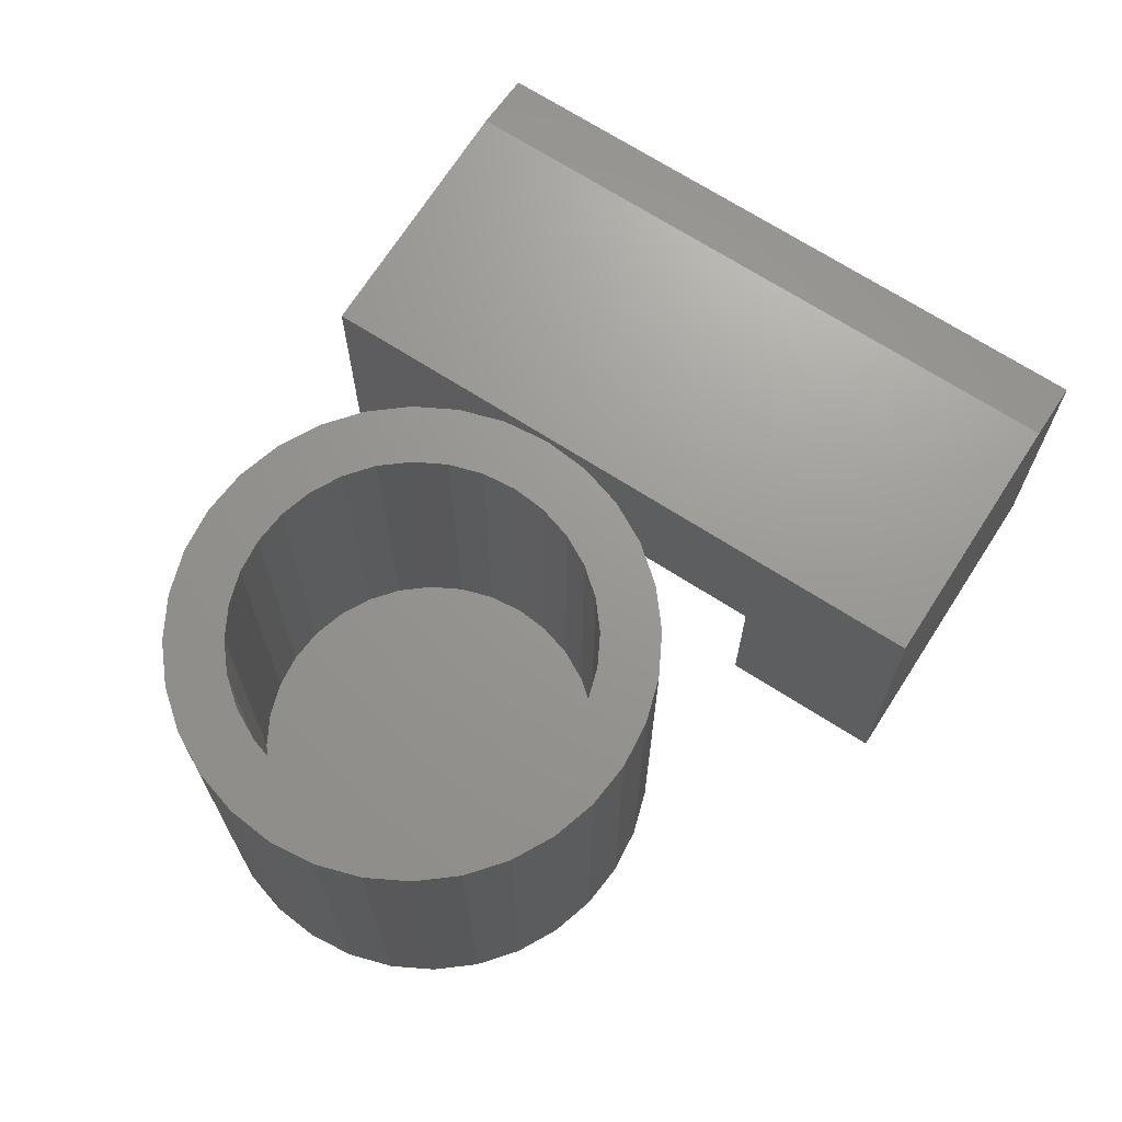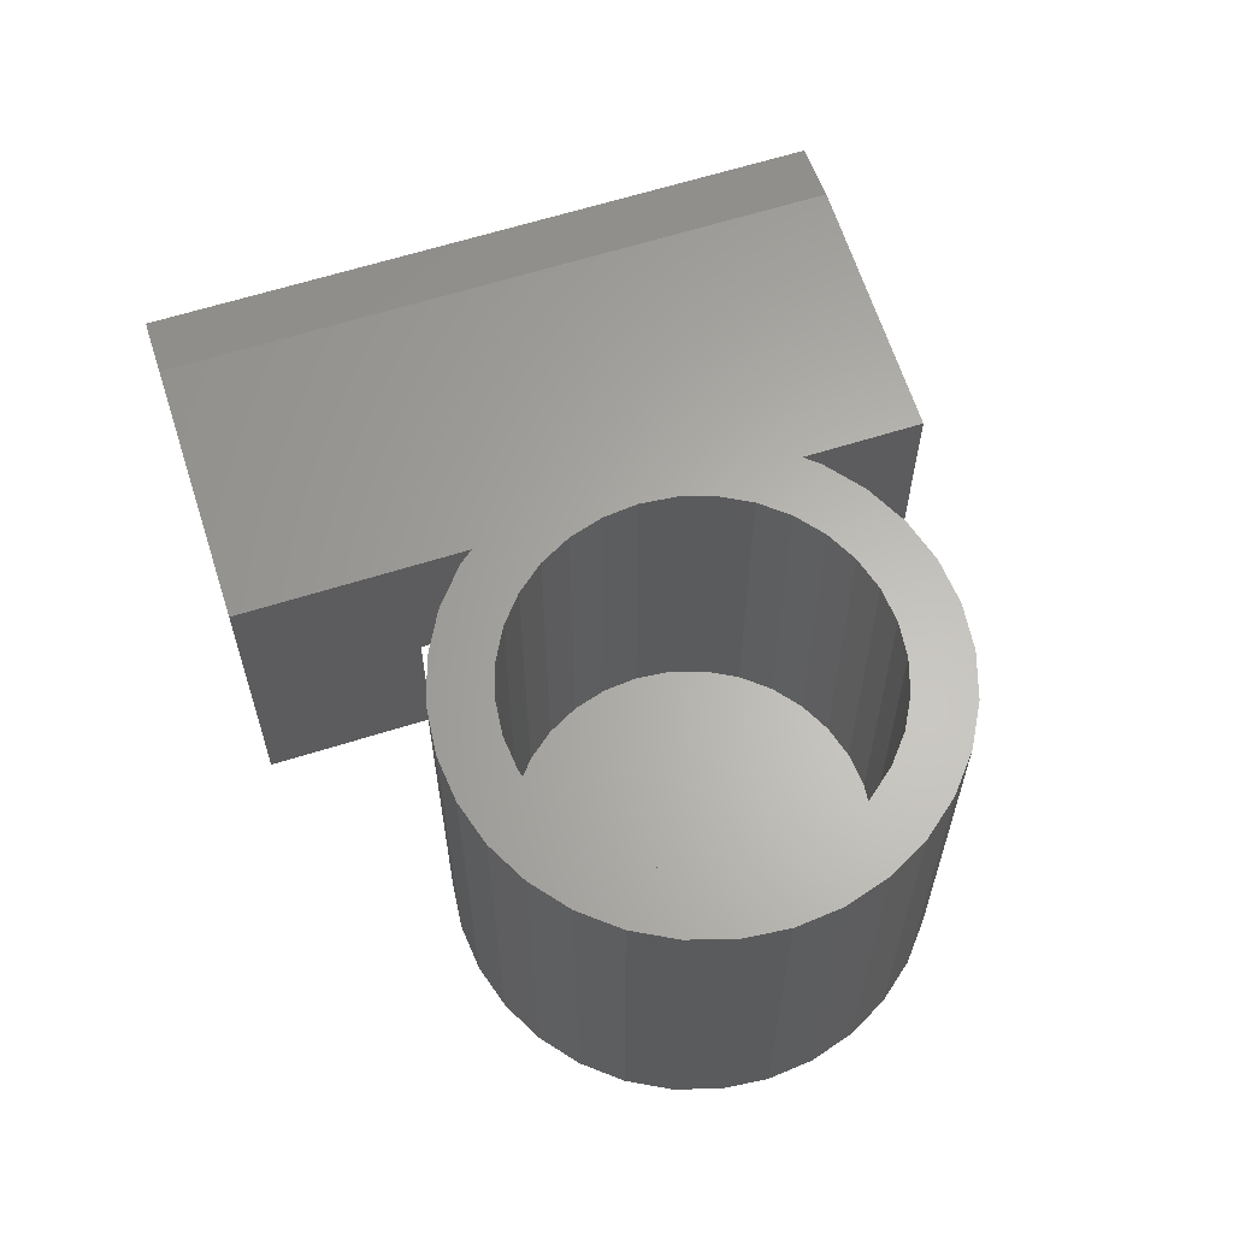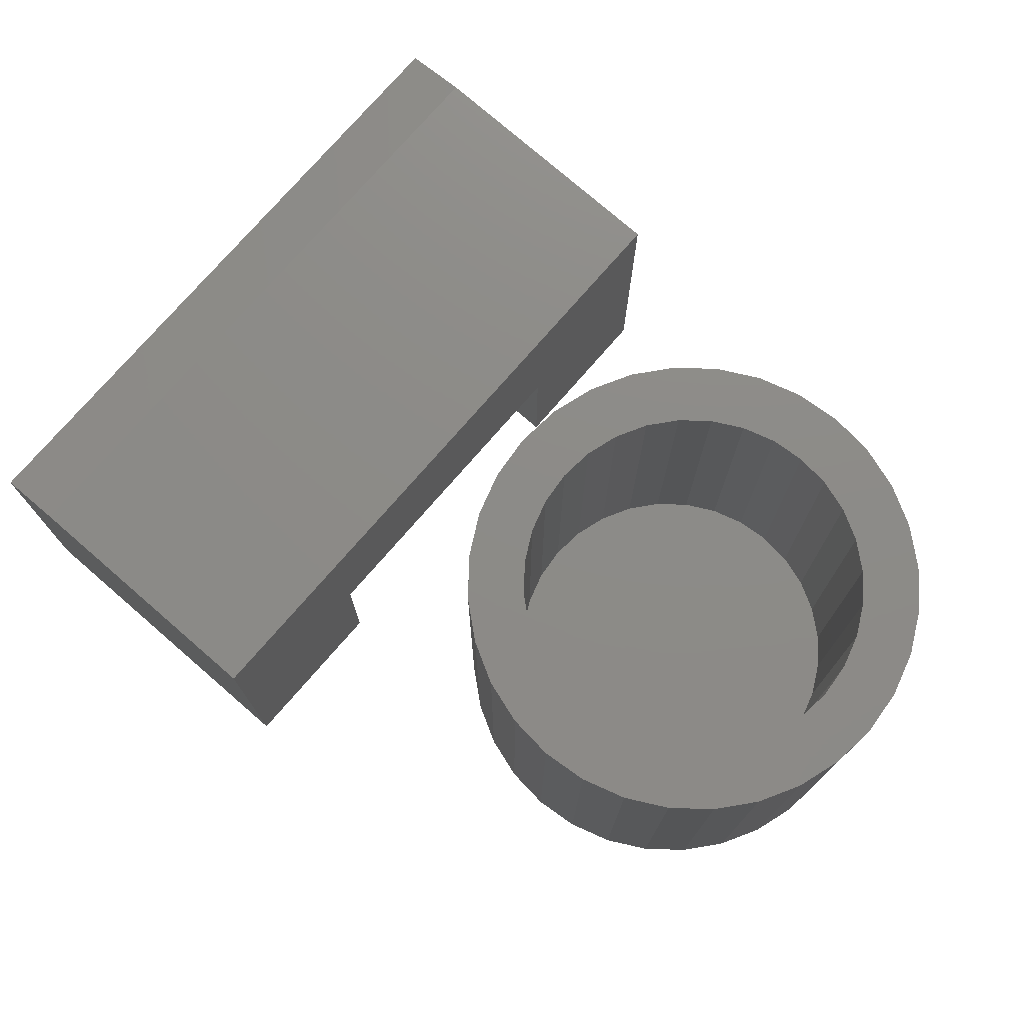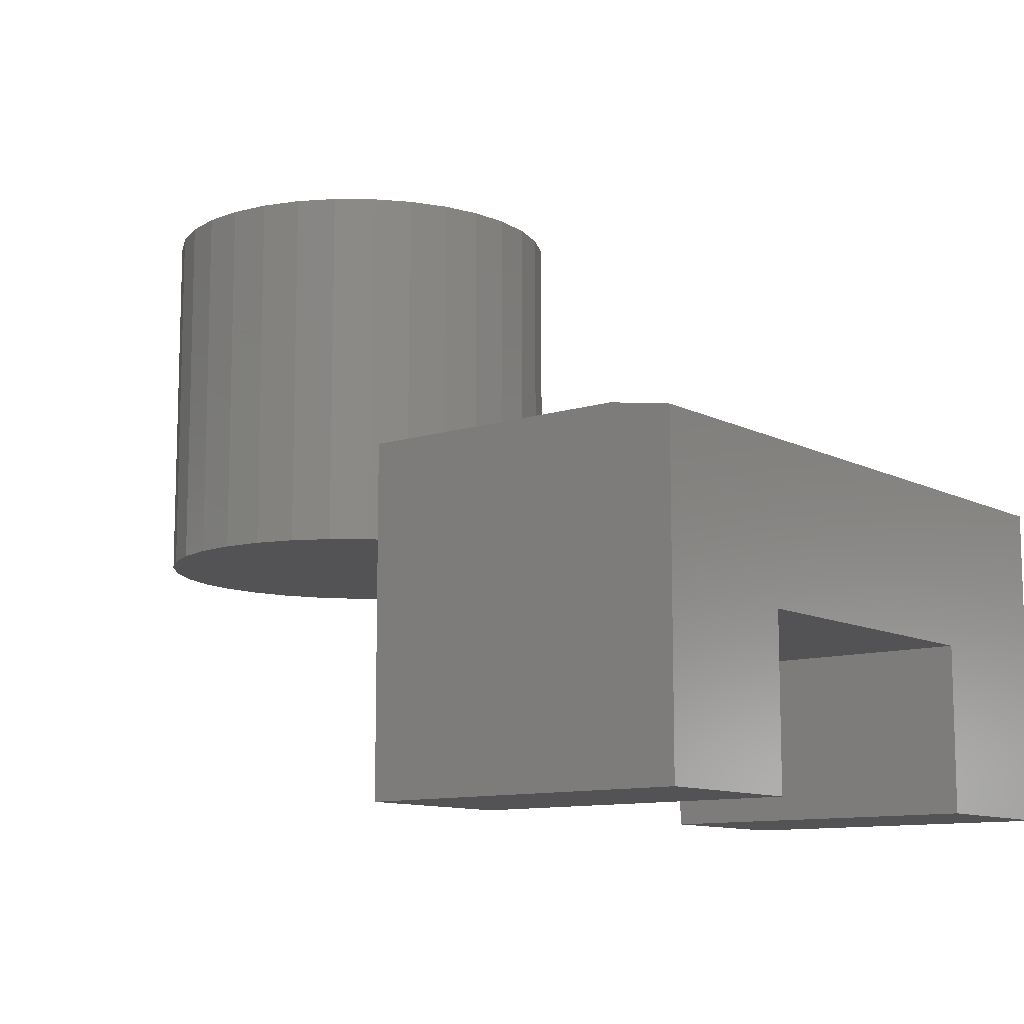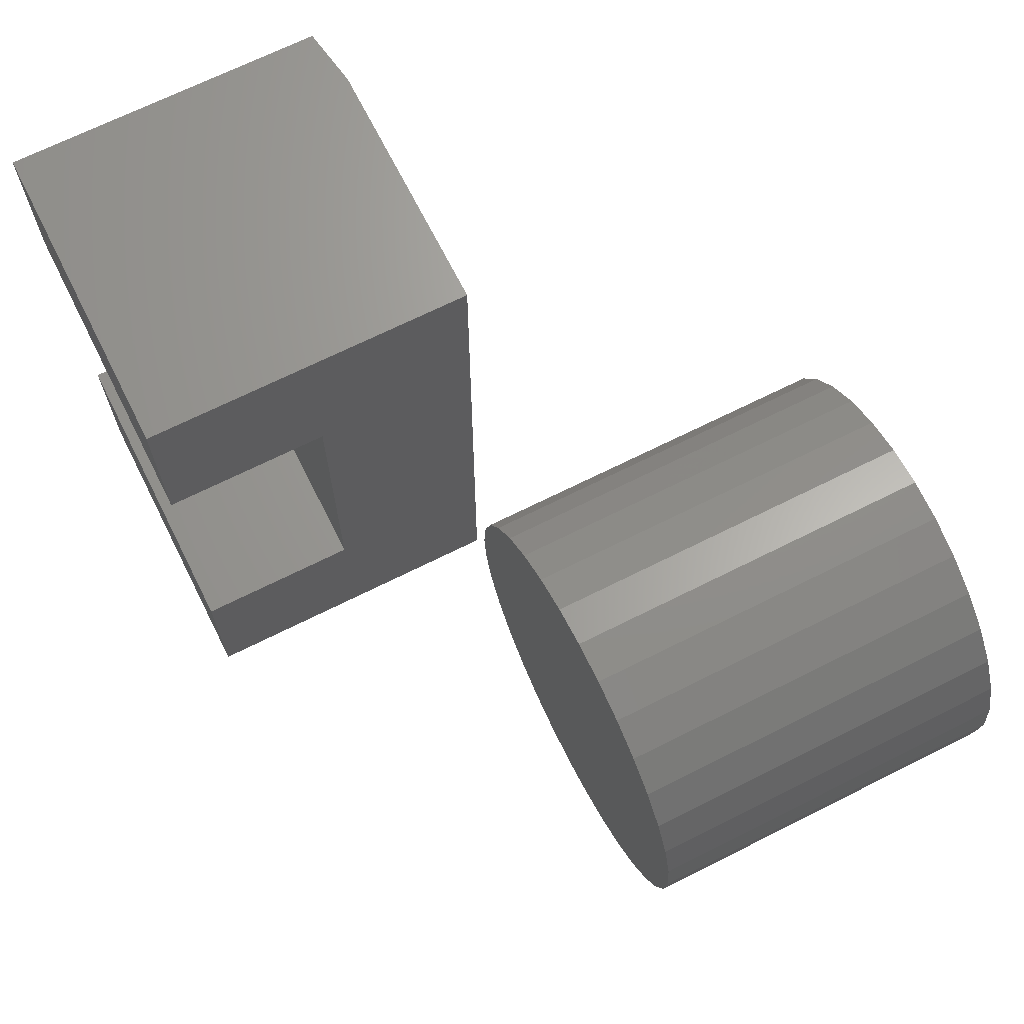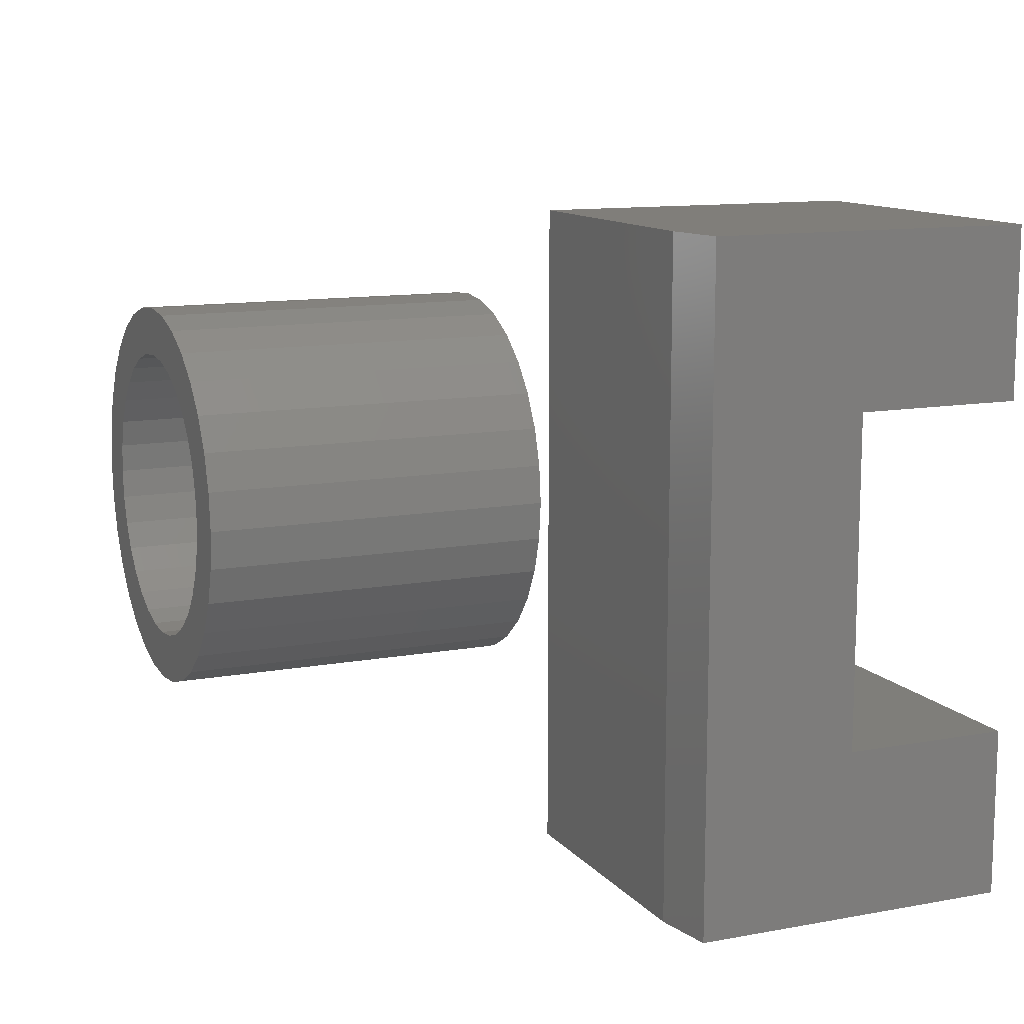
<metadata>
{"format":"stl","ext":"stl","renderer":"f3d","projection":"perspective","resolution":1024,"background":"white","views":[{"elev":69.9,"azim":122.6,"up":"+Y"},{"elev":63.7,"azim":72.4,"up":"+Y"},{"elev":76.0,"azim":41.0,"up":"+Y"},{"elev":-10.8,"azim":-141.6,"up":"+Y"},{"elev":68.5,"azim":63.3,"up":"+Z"},{"elev":11.9,"azim":-113.6,"up":"+Z"}]}
</metadata>
<code>
# stl→obj: 146 verts, 284 faces
v 0 -0.005181 0.5
v 0 -0.25 0.3737
v 0 -0.25 0.5
v 0 -0.1237 0.3737
v 0 -0.005181 -1.499e-17
v 0 -0.1237 0.1263
v 0 -0.25 0
v 0 -0.25 0.1263
v 0.25 -0.25 0.5
v 0.25 0.002632 0.5
v 0.04688 0.002632 0.5
v 0.25 0.002632 -1.547e-17
v 0.04688 0.002632 -1.547e-17
v 0.25 -0.25 0
v 0.25 -0.25 0.3737
v 0.25 -0.1237 0.3737
v 0.25 -0.1237 0.1263
v 0.25 -0.25 0.1263
v 0.4742 0.25 0.3689
v 0.386 0.25 0.364
v 0.4098 0.25 0.3836
v 0.452 0.25 0.3621
v 0.3811 0.25 0.2758
v 0.3428 0.25 0.2834
v 0.3879 0.25 0.298
v 0.386 0.25 0.1412
v 0.452 0.25 0.1431
v 0.4742 0.25 0.1364
v 0.4098 0.25 0.1216
v 0.6088 0.25 0.364
v 0.5205 0.25 0.3689
v 0.5849 0.25 0.3836
v 0.5427 0.25 0.3621
v 0.5632 0.25 0.3512
v 0.5205 0.25 0.1364
v 0.5427 0.25 0.1431
v 0.6088 0.25 0.1412
v 0.5849 0.25 0.1216
v 0.4974 0.25 0.1341
v 0.5577 0.25 0.1071
v 0.5281 0.25 0.09809
v 0.4974 0.25 0.09507
v 0.4666 0.25 0.09809
v 0.4371 0.25 0.1071
v 0.4974 0.25 0.3711
v 0.4371 0.25 0.3982
v 0.4666 0.25 0.4072
v 0.4974 0.25 0.4102
v 0.5281 0.25 0.4072
v 0.5577 0.25 0.3982
v 0.4315 0.25 0.3512
v 0.4136 0.25 0.3364
v 0.3664 0.25 0.3402
v 0.3988 0.25 0.3185
v 0.3518 0.25 0.3129
v 0.3988 0.25 0.1868
v 0.3518 0.25 0.1923
v 0.3879 0.25 0.2073
v 0.3428 0.25 0.2219
v 0.3811 0.25 0.2295
v 0.3398 0.25 0.2526
v 0.3789 0.25 0.2526
v 0.4315 0.25 0.1541
v 0.3664 0.25 0.1651
v 0.4136 0.25 0.1688
v 0.6136 0.25 0.2758
v 0.6069 0.25 0.298
v 0.6519 0.25 0.2834
v 0.5959 0.25 0.3185
v 0.6429 0.25 0.3129
v 0.5812 0.25 0.3364
v 0.6284 0.25 0.3402
v 0.5959 0.25 0.1868
v 0.6069 0.25 0.2073
v 0.6429 0.25 0.1923
v 0.6136 0.25 0.2295
v 0.6519 0.25 0.2219
v 0.6159 0.25 0.2526
v 0.6549 0.25 0.2526
v 0.5632 0.25 0.1541
v 0.5812 0.25 0.1688
v 0.6284 0.25 0.1651
v 0.4742 0.007812 0.3689
v 0.452 0.007812 0.3621
v 0.4315 0.007812 0.3512
v 0.4136 0.007812 0.3364
v 0.3988 0.007812 0.3185
v 0.3879 0.007812 0.298
v 0.3811 0.007812 0.2758
v 0.3789 0.007812 0.2526
v 0.4974 0.007812 0.3711
v 0.5205 0.007812 0.3689
v 0.5427 0.007812 0.3621
v 0.5632 0.007812 0.3512
v 0.5812 0.007812 0.3364
v 0.5959 0.007812 0.3185
v 0.6069 0.007812 0.298
v 0.6136 0.007812 0.2758
v 0.6159 0.007812 0.2526
v 0.5205 0.007812 0.1364
v 0.5427 0.007812 0.1431
v 0.5632 0.007812 0.1541
v 0.5812 0.007812 0.1688
v 0.5959 0.007812 0.1868
v 0.6069 0.007812 0.2073
v 0.6136 0.007812 0.2295
v 0.4974 0.007812 0.1341
v 0.4742 0.007812 0.1364
v 0.452 0.007812 0.1431
v 0.4315 0.007812 0.1541
v 0.4136 0.007812 0.1688
v 0.3988 0.007812 0.1868
v 0.3879 0.007812 0.2073
v 0.3811 0.007812 0.2295
v 0.3398 -0.03125 0.2526
v 0.3428 -0.03125 0.2834
v 0.3518 -0.03125 0.3129
v 0.3664 -0.03125 0.3402
v 0.386 -0.03125 0.364
v 0.4098 -0.03125 0.3836
v 0.4371 -0.03125 0.3982
v 0.4666 -0.03125 0.4072
v 0.4974 -0.03125 0.4102
v 0.5281 -0.03125 0.4072
v 0.5577 -0.03125 0.3982
v 0.5849 -0.03125 0.3836
v 0.6088 -0.03125 0.364
v 0.6284 -0.03125 0.3402
v 0.6429 -0.03125 0.3129
v 0.6519 -0.03125 0.2834
v 0.6549 -0.03125 0.2526
v 0.6519 -0.03125 0.2219
v 0.6429 -0.03125 0.1923
v 0.6284 -0.03125 0.1651
v 0.6088 -0.03125 0.1412
v 0.5849 -0.03125 0.1216
v 0.5577 -0.03125 0.1071
v 0.5281 -0.03125 0.09809
v 0.4974 -0.03125 0.09507
v 0.4666 -0.03125 0.09809
v 0.4371 -0.03125 0.1071
v 0.4098 -0.03125 0.1216
v 0.386 -0.03125 0.1412
v 0.3664 -0.03125 0.1651
v 0.3518 -0.03125 0.1923
v 0.3428 -0.03125 0.2219
f 1 2 3
f 2 1 4
f 4 1 5
f 4 5 6
f 6 5 7
f 6 7 8
f 3 9 1
f 1 9 10
f 1 10 11
f 12 13 10
f 10 13 11
f 14 7 12
f 12 7 5
f 12 5 13
f 13 5 11
f 11 5 1
f 9 15 10
f 10 15 16
f 10 16 12
f 12 16 17
f 12 17 14
f 14 17 18
f 18 8 14
f 14 8 7
f 6 8 17
f 17 8 18
f 4 6 16
f 16 6 17
f 2 4 15
f 15 4 16
f 9 3 15
f 15 3 2
f 19 20 21
f 22 20 19
f 23 24 25
f 26 27 28
f 28 29 26
f 30 31 32
f 30 33 31
f 34 33 30
f 35 36 37
f 38 35 37
f 39 35 38
f 39 38 40
f 39 40 41
f 39 41 42
f 39 42 43
f 39 43 44
f 39 44 29
f 39 29 28
f 45 19 21
f 45 21 46
f 45 46 47
f 45 47 48
f 45 48 49
f 45 49 50
f 45 50 32
f 45 32 31
f 22 51 20
f 20 51 52
f 20 52 53
f 53 52 54
f 53 54 55
f 55 54 25
f 55 25 24
f 56 57 58
f 58 57 59
f 58 59 60
f 60 59 61
f 60 61 62
f 62 61 24
f 62 24 23
f 27 26 63
f 63 26 64
f 63 64 65
f 65 64 57
f 65 57 56
f 66 67 68
f 68 67 69
f 68 69 70
f 70 69 71
f 70 71 72
f 72 71 34
f 72 34 30
f 73 74 75
f 75 74 76
f 75 76 77
f 77 76 78
f 77 78 79
f 79 78 66
f 79 66 68
f 36 80 37
f 37 80 81
f 37 81 82
f 82 81 73
f 82 73 75
f 45 83 19
f 19 83 84
f 19 84 22
f 22 84 85
f 22 85 51
f 51 85 86
f 51 86 52
f 52 86 87
f 52 87 54
f 54 87 88
f 54 88 25
f 25 88 89
f 25 89 23
f 23 89 90
f 23 90 62
f 83 45 91
f 91 45 31
f 91 31 92
f 92 31 33
f 92 33 93
f 93 33 34
f 93 34 94
f 94 34 71
f 94 71 95
f 95 71 69
f 95 69 96
f 96 69 67
f 96 67 97
f 97 67 66
f 97 66 98
f 98 66 78
f 98 78 99
f 39 100 35
f 35 100 101
f 35 101 36
f 36 101 102
f 36 102 80
f 80 102 103
f 80 103 81
f 81 103 104
f 81 104 73
f 73 104 105
f 73 105 74
f 74 105 106
f 74 106 76
f 76 106 99
f 76 99 78
f 100 39 107
f 107 39 28
f 107 28 108
f 108 28 27
f 108 27 109
f 109 27 63
f 109 63 110
f 110 63 65
f 110 65 111
f 111 65 56
f 111 56 112
f 112 56 58
f 112 58 113
f 113 58 60
f 113 60 114
f 114 60 62
f 114 62 90
f 61 115 24
f 24 115 116
f 24 116 55
f 55 116 117
f 55 117 53
f 53 117 118
f 53 118 20
f 20 118 119
f 20 119 21
f 21 119 120
f 21 120 46
f 46 120 121
f 46 121 47
f 47 121 122
f 47 122 48
f 48 122 123
f 48 123 49
f 49 123 124
f 49 124 50
f 50 124 125
f 50 125 32
f 32 125 126
f 32 126 30
f 30 126 127
f 30 127 72
f 72 127 128
f 72 128 70
f 70 128 129
f 70 129 68
f 68 129 130
f 68 130 79
f 79 130 131
f 79 131 77
f 77 131 132
f 77 132 75
f 75 132 133
f 75 133 82
f 82 133 134
f 82 134 37
f 37 134 135
f 37 135 38
f 38 135 136
f 38 136 40
f 40 136 137
f 40 137 41
f 41 137 138
f 41 138 42
f 42 138 139
f 42 139 43
f 43 139 140
f 43 140 44
f 44 140 141
f 44 141 29
f 29 141 142
f 29 142 26
f 26 142 143
f 26 143 64
f 64 143 144
f 64 144 57
f 57 144 145
f 57 145 59
f 59 145 146
f 59 146 61
f 61 146 115
f 122 124 123
f 124 122 121
f 124 121 125
f 137 140 138
f 138 140 139
f 125 121 126
f 126 121 120
f 126 120 127
f 127 120 119
f 127 119 128
f 128 119 118
f 128 118 129
f 129 118 117
f 129 117 130
f 130 117 116
f 130 116 131
f 131 116 115
f 131 115 132
f 132 115 146
f 132 146 133
f 133 146 145
f 133 145 134
f 134 145 144
f 134 144 135
f 135 144 143
f 135 143 136
f 136 143 142
f 136 142 137
f 137 142 141
f 137 141 140
f 91 92 83
f 84 83 92
f 93 84 92
f 85 84 93
f 94 85 93
f 101 109 102
f 108 109 101
f 100 108 101
f 107 108 100
f 109 110 102
f 102 110 111
f 102 111 103
f 103 111 112
f 103 112 104
f 104 112 113
f 104 113 105
f 105 113 114
f 105 114 106
f 106 114 90
f 106 90 99
f 99 90 89
f 99 89 98
f 98 89 88
f 98 88 97
f 97 88 87
f 97 87 96
f 96 87 86
f 96 86 95
f 95 86 85
f 95 85 94

</code>
